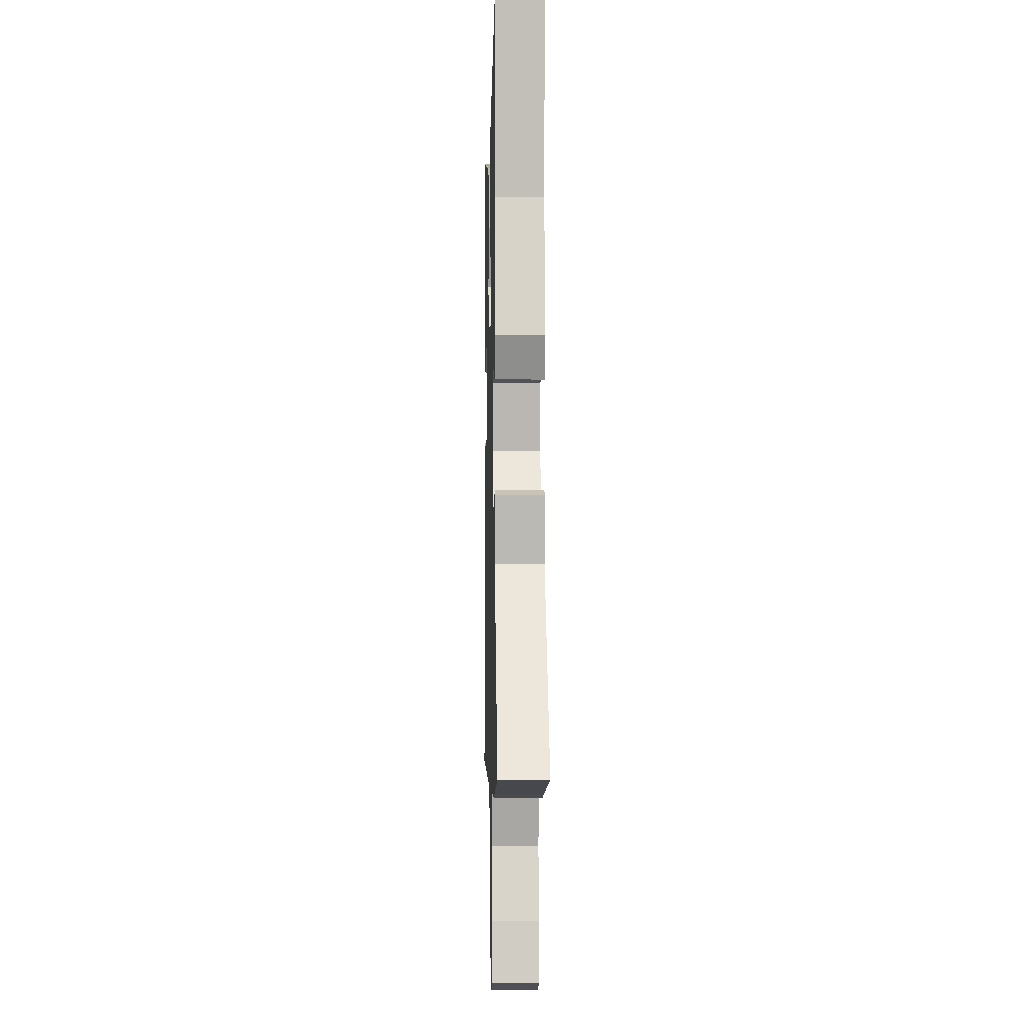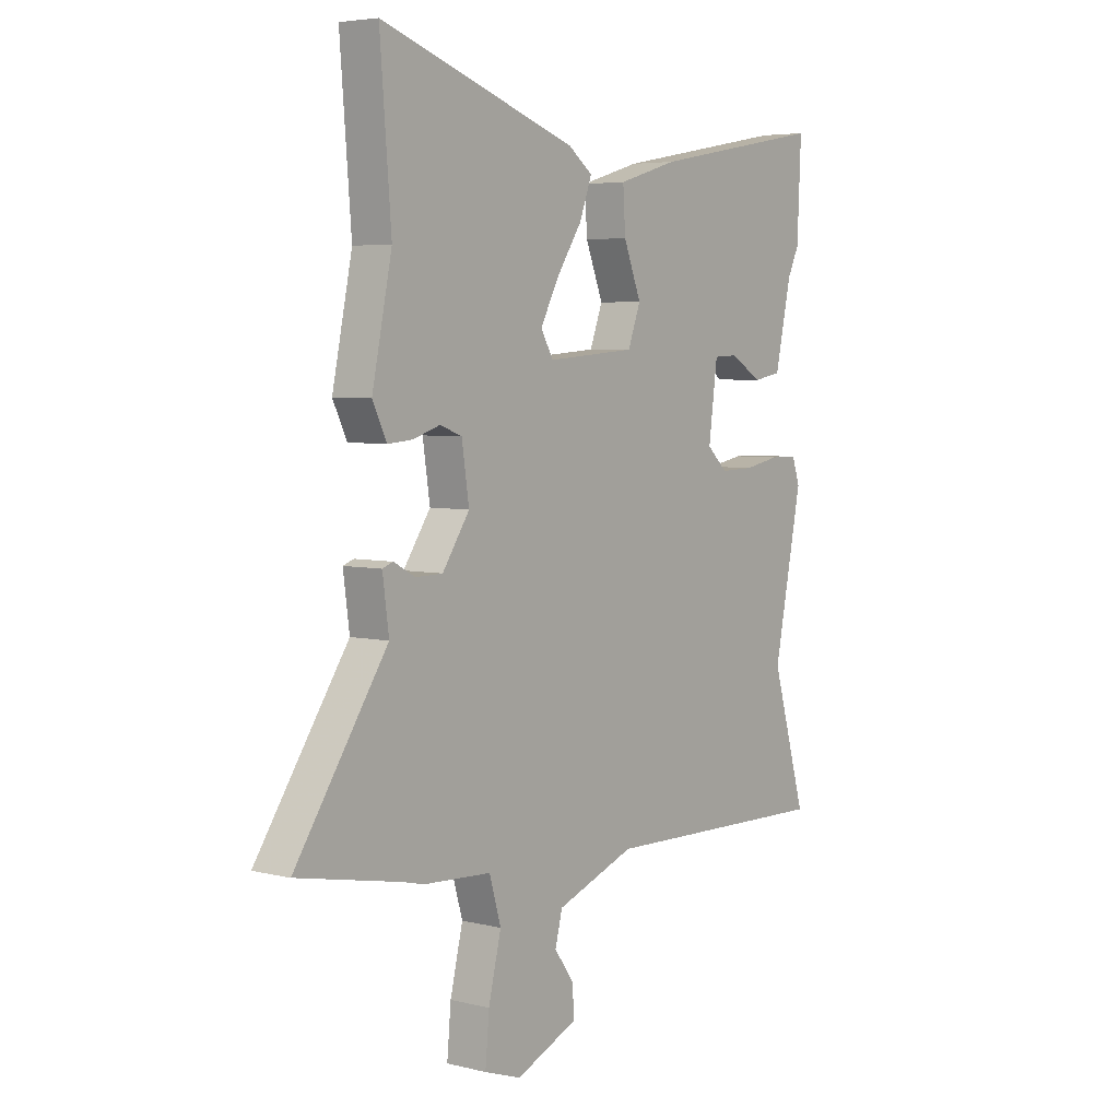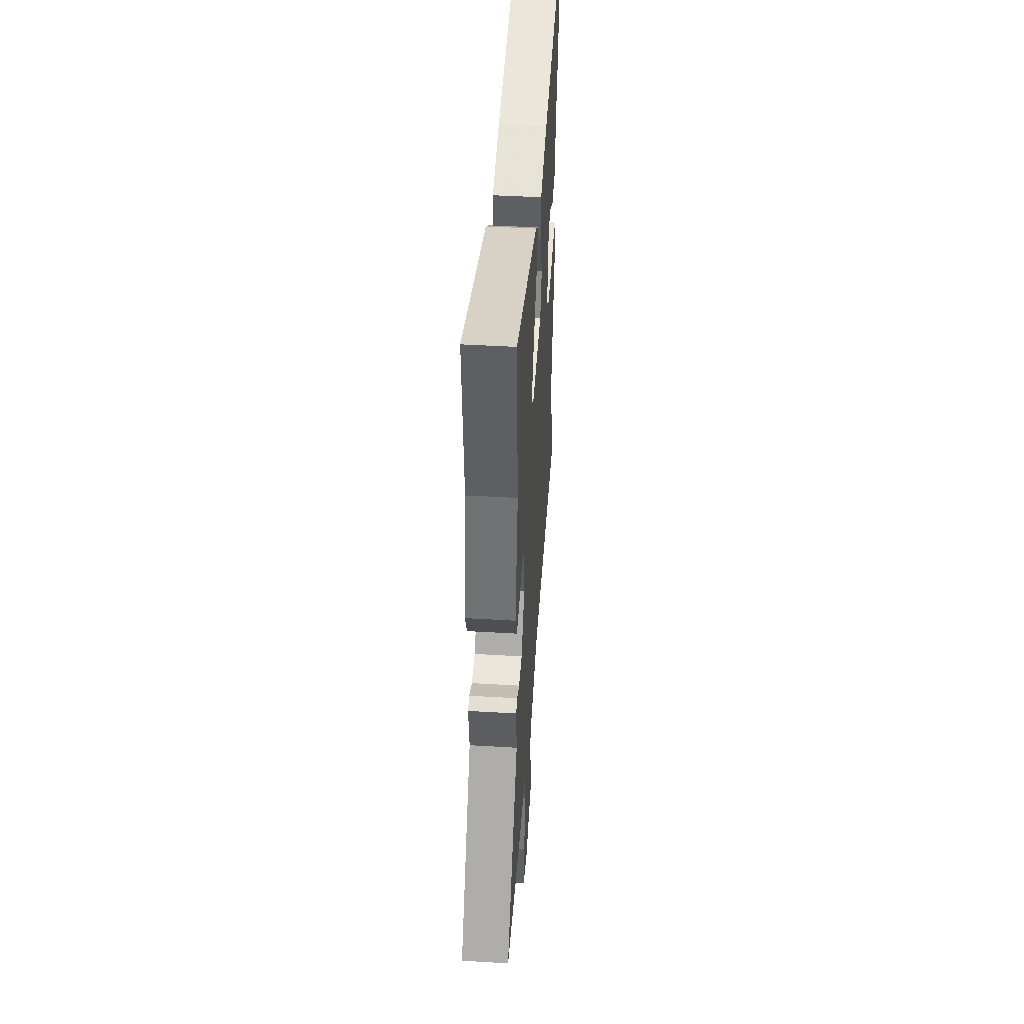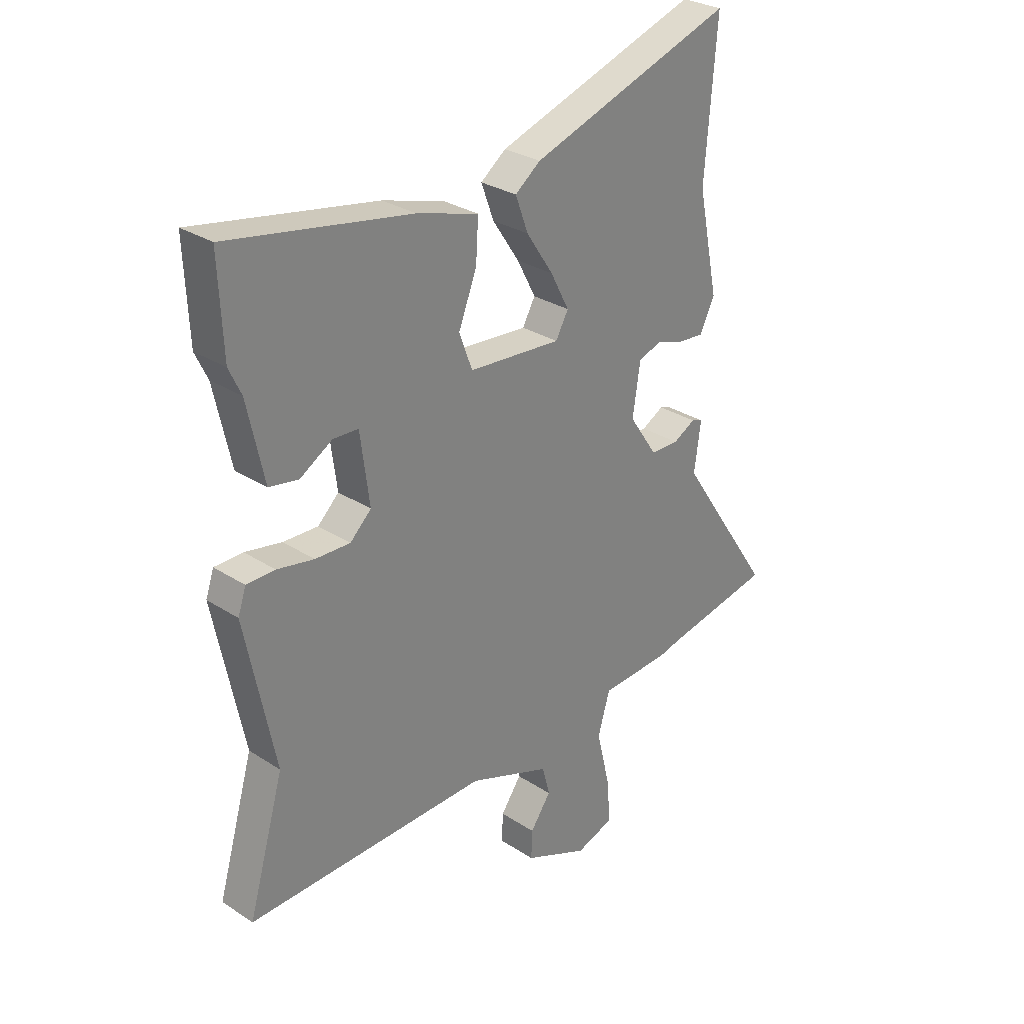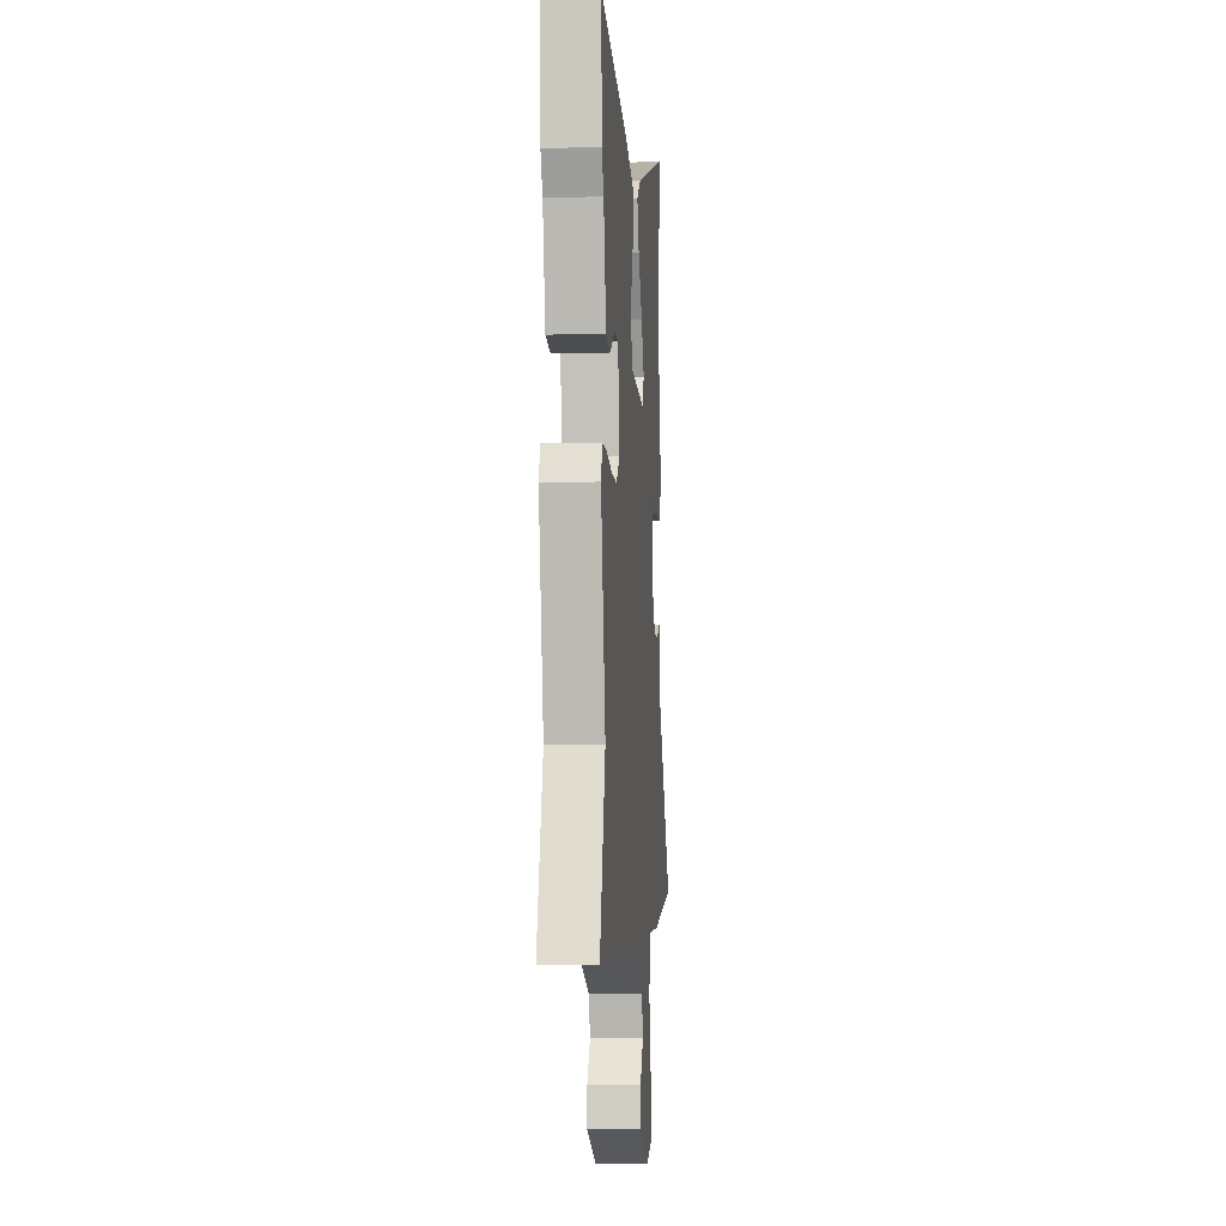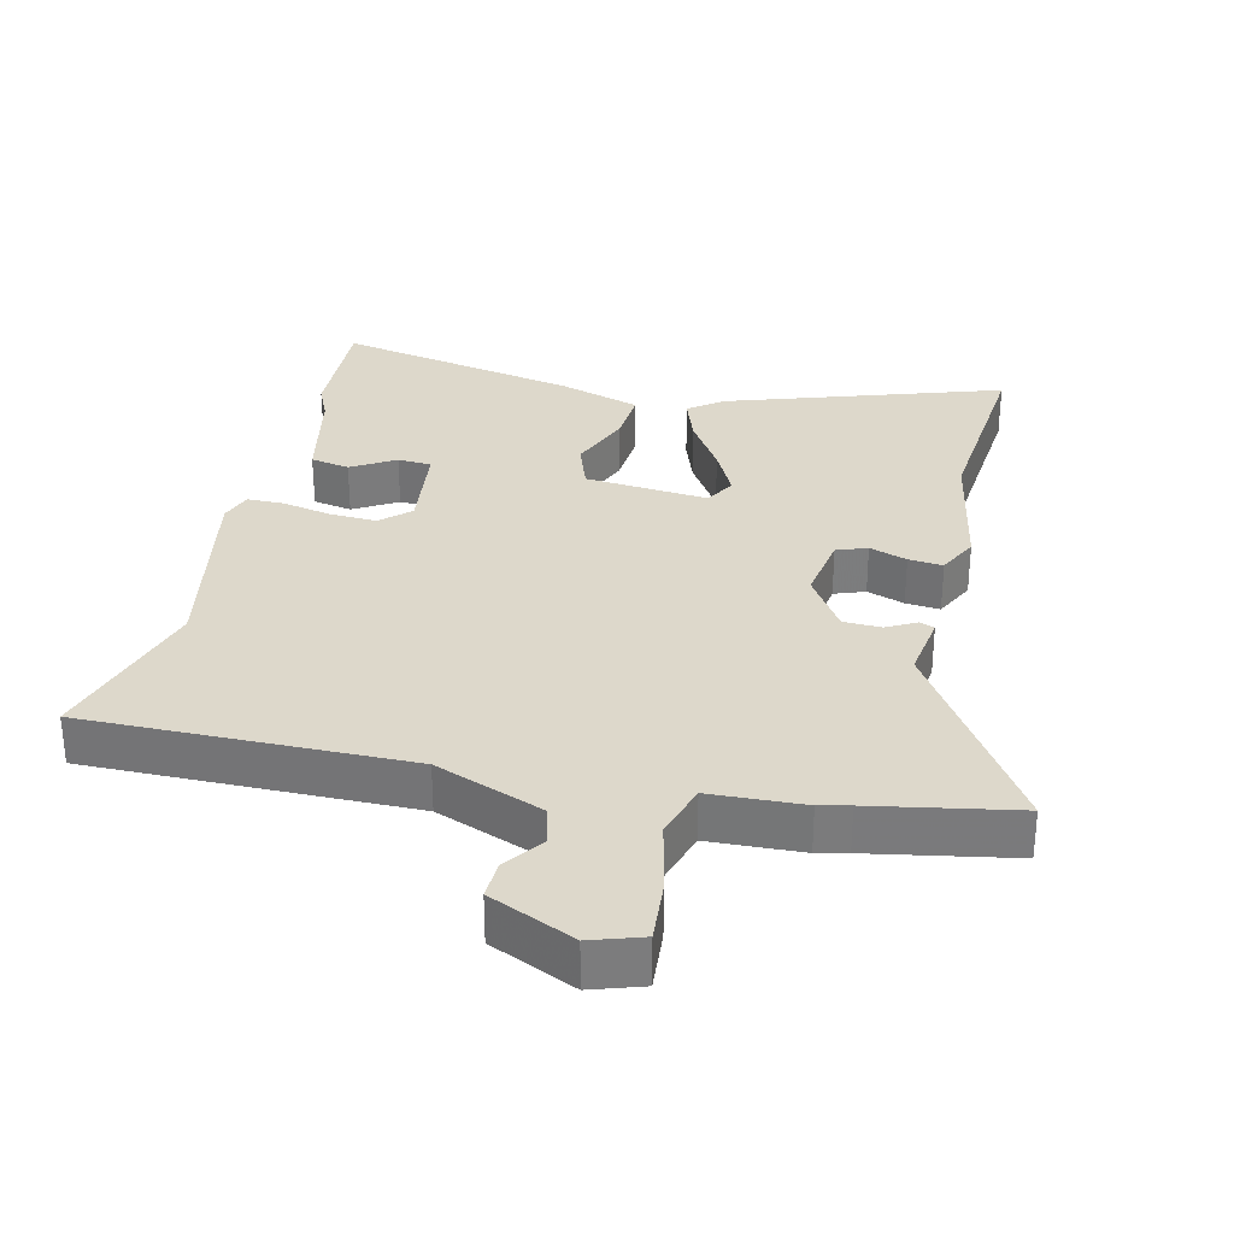
<metadata>
{"format":"obj","ext":"obj","renderer":"f3d","projection":"perspective","resolution":1024,"background":"white","views":[{"elev":-0.6,"azim":-91.5,"up":"+Z"},{"elev":5.0,"azim":-52.3,"up":"+Z"},{"elev":45.8,"azim":-86.1,"up":"+Z"},{"elev":29.3,"azim":133.8,"up":"+Z"},{"elev":-6.3,"azim":94.7,"up":"+Z"},{"elev":31.5,"azim":-166.1,"up":"+Y"}]}
</metadata>
<code>
v 0.502 0.07 0.545
v 0.494 0.07 0.365
v 0.47 0.07 0.314
v 0.437 0.07 0.162
v 0.379 0.07 0.152
v 0.315 0.07 0.191
v 0.265 0.07 0.189
v 0.247 0.07 0.052
v 0.289 0.07 0.012
v 0.358 0.07 0.014
v 0.431 0.07 0.028
v 0.487 0.07 0.027
v 0.503 0.07 -0.02
v 0.445 0.07 -0.309
v 0.516 0.07 -0.554
v 0.037 0.07 -0.543
v -0.125 0.07 -0.603
v -0.14 0.07 -0.661
v -0.099 0.07 -0.719
v -0.097 0.07 -0.776
v -0.224 0.07 -0.831
v -0.3 0.07 -0.805
v -0.292 0.07 -0.715
v -0.266 0.07 -0.606
v -0.29 0.07 -0.524
v -0.429 0.07 -0.516
v -0.474 0.07 -0.505
v -0.687 0.07 -0.463
v -0.497 0.07 -0.179
v -0.51 0.07 -0.083
v -0.488 0.07 -0.075
v -0.444 0.07 -0.099
v -0.388 0.07 -0.098
v -0.332 0.07 -0.015
v -0.347 0.07 0.085
v -0.392 0.07 0.102
v -0.448 0.07 0.084
v -0.499 0.07 0.08
v -0.528 0.07 0.14
v -0.487 0.07 0.339
v -0.51 0.07 0.627
v -0.107 0.07 0.489
v -0.057 0.07 0.451
v -0.082 0.07 0.383
v -0.135 0.07 0.303
v -0.172 0.07 0.232
v -0.147 0.07 0.187
v 0.036 0.07 0.201
v 0.062 0.07 0.271
v 0.026 0.07 0.363
v 0.021 0.07 0.444
v 0.143 0.07 0.48
v 0.502 0 0.545
v 0.494 0 0.365
v 0.47 0 0.314
v 0.437 0 0.162
v 0.379 0 0.152
v 0.315 0 0.191
v 0.265 0 0.189
v 0.247 0 0.052
v 0.289 0 0.012
v 0.358 0 0.014
v 0.431 0 0.028
v 0.487 0 0.027
v 0.503 0 -0.02
v 0.445 0 -0.309
v 0.516 0 -0.554
v 0.037 0 -0.543
v -0.125 0 -0.603
v -0.14 0 -0.661
v -0.099 0 -0.719
v -0.097 0 -0.776
v -0.224 0 -0.831
v -0.3 0 -0.805
v -0.292 0 -0.715
v -0.266 0 -0.606
v -0.29 0 -0.524
v -0.429 0 -0.516
v -0.474 0 -0.505
v -0.687 0 -0.463
v -0.497 0 -0.179
v -0.51 0 -0.083
v -0.488 0 -0.075
v -0.444 0 -0.099
v -0.388 0 -0.098
v -0.332 0 -0.015
v -0.347 0 0.085
v -0.392 0 0.102
v -0.448 0 0.084
v -0.499 0 0.08
v -0.528 0 0.14
v -0.487 0 0.339
v -0.51 0 0.627
v -0.107 0 0.489
v -0.057 0 0.451
v -0.082 0 0.383
v -0.135 0 0.303
v -0.172 0 0.232
v -0.147 0 0.187
v 0.036 0 0.201
v 0.062 0 0.271
v 0.026 0 0.363
v 0.021 0 0.444
v 0.143 0 0.48
f 1 2 3
f 52 1 3
f 51 52 3
f 50 51 3
f 49 50 3
f 48 49 3
f 43 44 45
f 42 43 45
f 41 42 45
f 40 41 45
f 40 45 46
f 39 40 46
f 38 39 46
f 37 38 46
f 36 37 46
f 35 36 46 47
f 29 30 31 32
f 29 32 33
f 27 28 29 33
f 27 33 34
f 26 27 34
f 25 26 34
f 22 23 24
f 21 22 24
f 20 21 24
f 19 20 24
f 18 19 24
f 24 25 34
f 18 24 34
f 17 18 34
f 14 15 16
f 14 16 17
f 13 14 17
f 12 13 17
f 11 12 17
f 10 11 17
f 9 10 17 34
f 3 4 5 6
f 48 3 6 7
f 35 47 48
f 34 35 48
f 9 34 48
f 8 9 48
f 7 8 48
f 55 54 53
f 55 53 104
f 55 104 103
f 55 103 102
f 55 102 101
f 55 101 100
f 97 96 95
f 97 95 94
f 97 94 93
f 97 93 92
f 98 97 92
f 98 92 91
f 98 91 90
f 98 90 89
f 98 89 88
f 99 98 88 87
f 84 83 82 81
f 85 84 81
f 85 81 80 79
f 86 85 79
f 86 79 78
f 86 78 77
f 76 75 74
f 76 74 73
f 76 73 72
f 76 72 71
f 76 71 70
f 86 77 76
f 86 76 70
f 86 70 69
f 68 67 66
f 69 68 66
f 69 66 65
f 69 65 64
f 69 64 63
f 69 63 62
f 86 69 62 61
f 58 57 56 55
f 59 58 55 100
f 100 99 87
f 100 87 86
f 100 86 61
f 100 61 60
f 100 60 59
f 1 53 54 2
f 2 54 55 3
f 3 55 56 4
f 4 56 57 5
f 5 57 58 6
f 6 58 59 7
f 7 59 60 8
f 8 60 61 9
f 9 61 62 10
f 10 62 63 11
f 11 63 64 12
f 12 64 65 13
f 13 65 66 14
f 14 66 67 15
f 15 67 68 16
f 16 68 69 17
f 17 69 70 18
f 18 70 71 19
f 19 71 72 20
f 20 72 73 21
f 21 73 74 22
f 22 74 75 23
f 23 75 76 24
f 24 76 77 25
f 25 77 78 26
f 26 78 79 27
f 27 79 80 28
f 28 80 81 29
f 29 81 82 30
f 30 82 83 31
f 31 83 84 32
f 32 84 85 33
f 33 85 86 34
f 34 86 87 35
f 35 87 88 36
f 36 88 89 37
f 37 89 90 38
f 38 90 91 39
f 39 91 92 40
f 40 92 93 41
f 41 93 94 42
f 42 94 95 43
f 43 95 96 44
f 44 96 97 45
f 45 97 98 46
f 46 98 99 47
f 47 99 100 48
f 48 100 101 49
f 49 101 102 50
f 50 102 103 51
f 51 103 104 52
f 52 104 53 1

</code>
